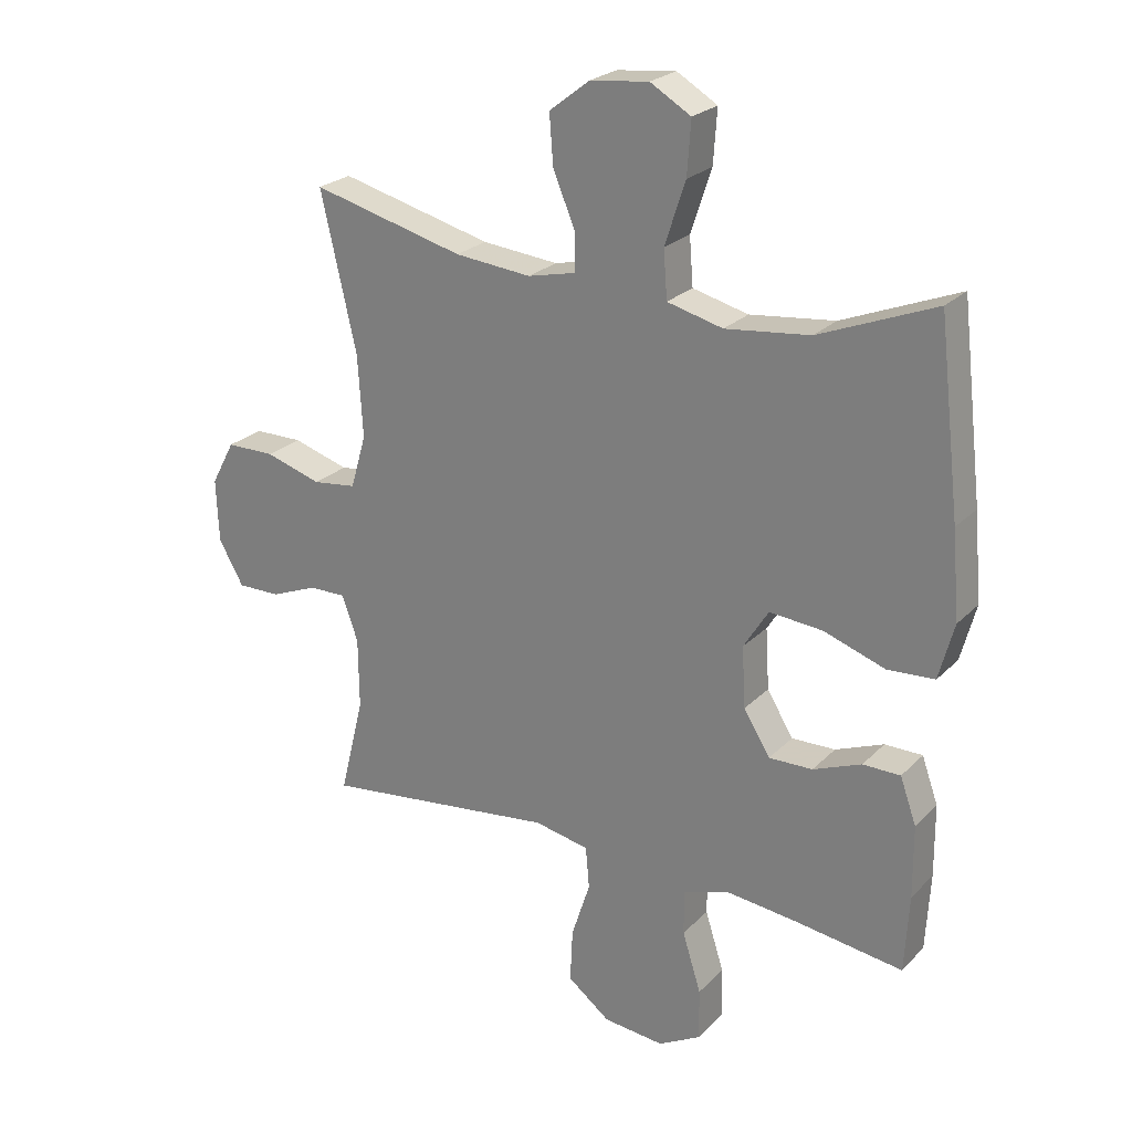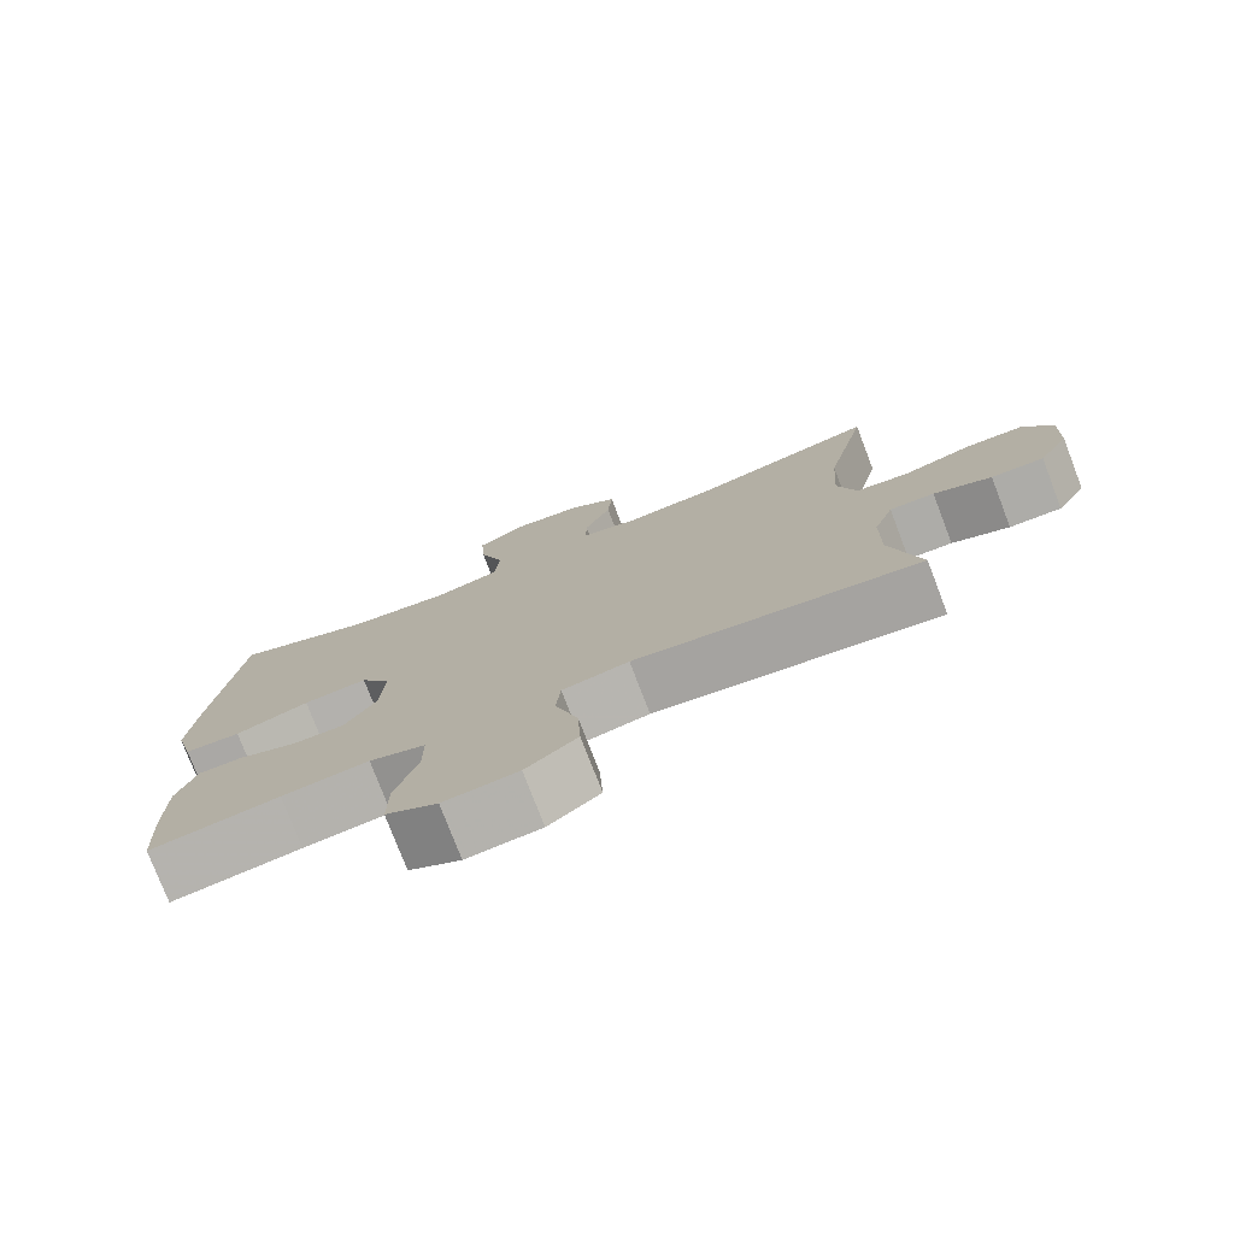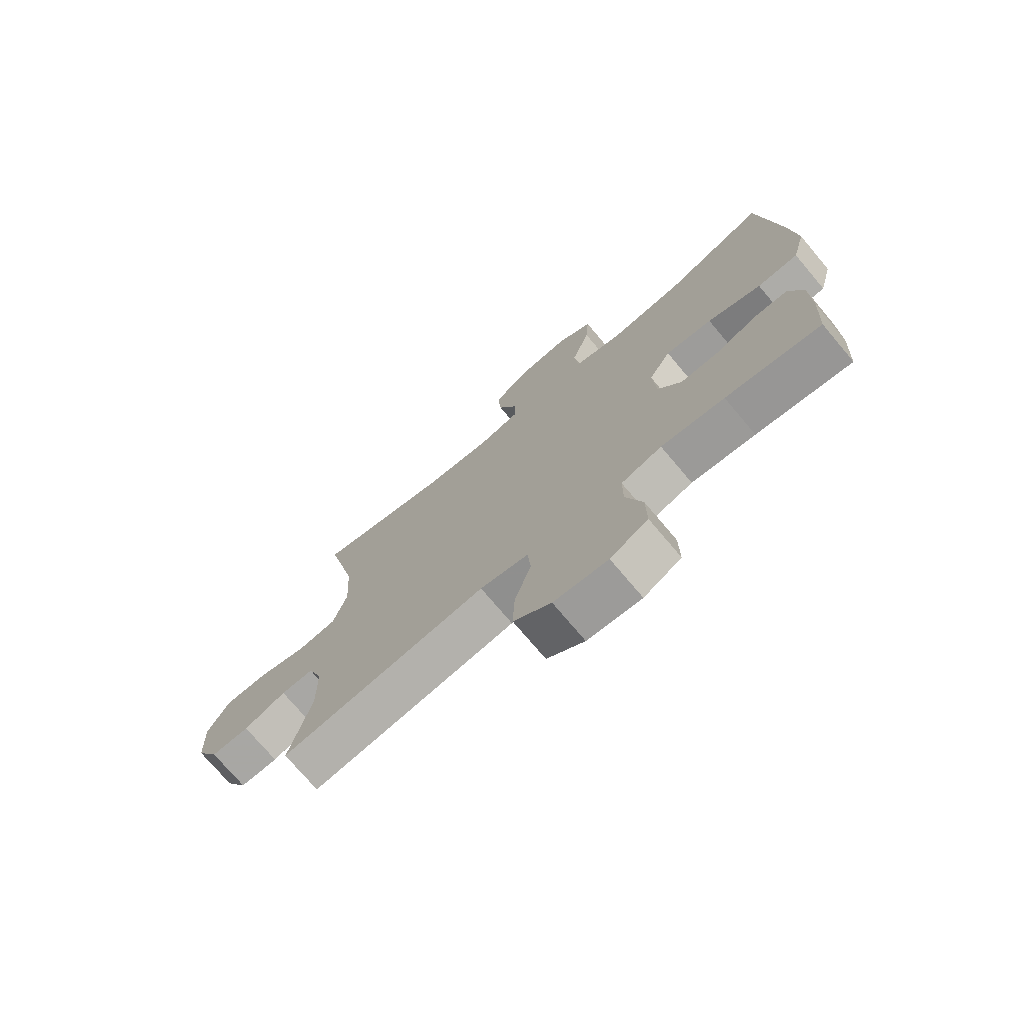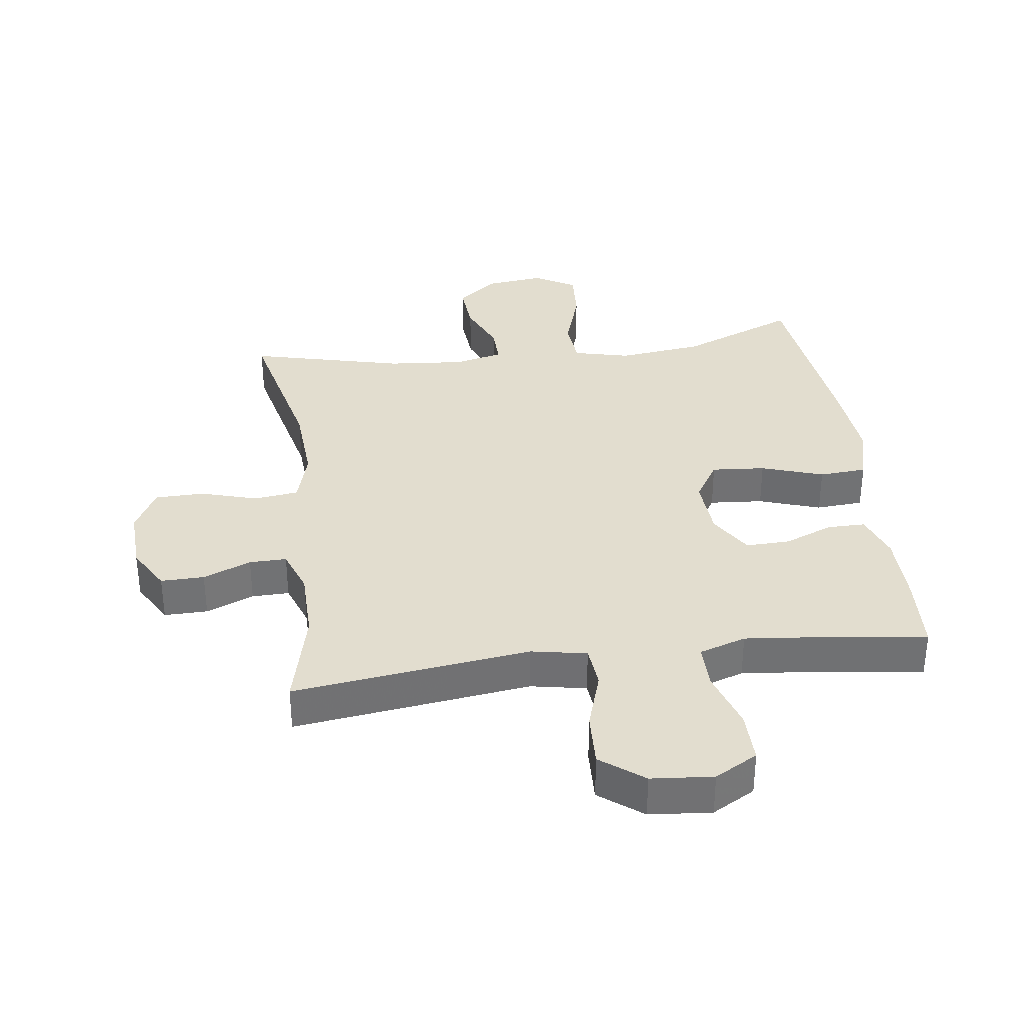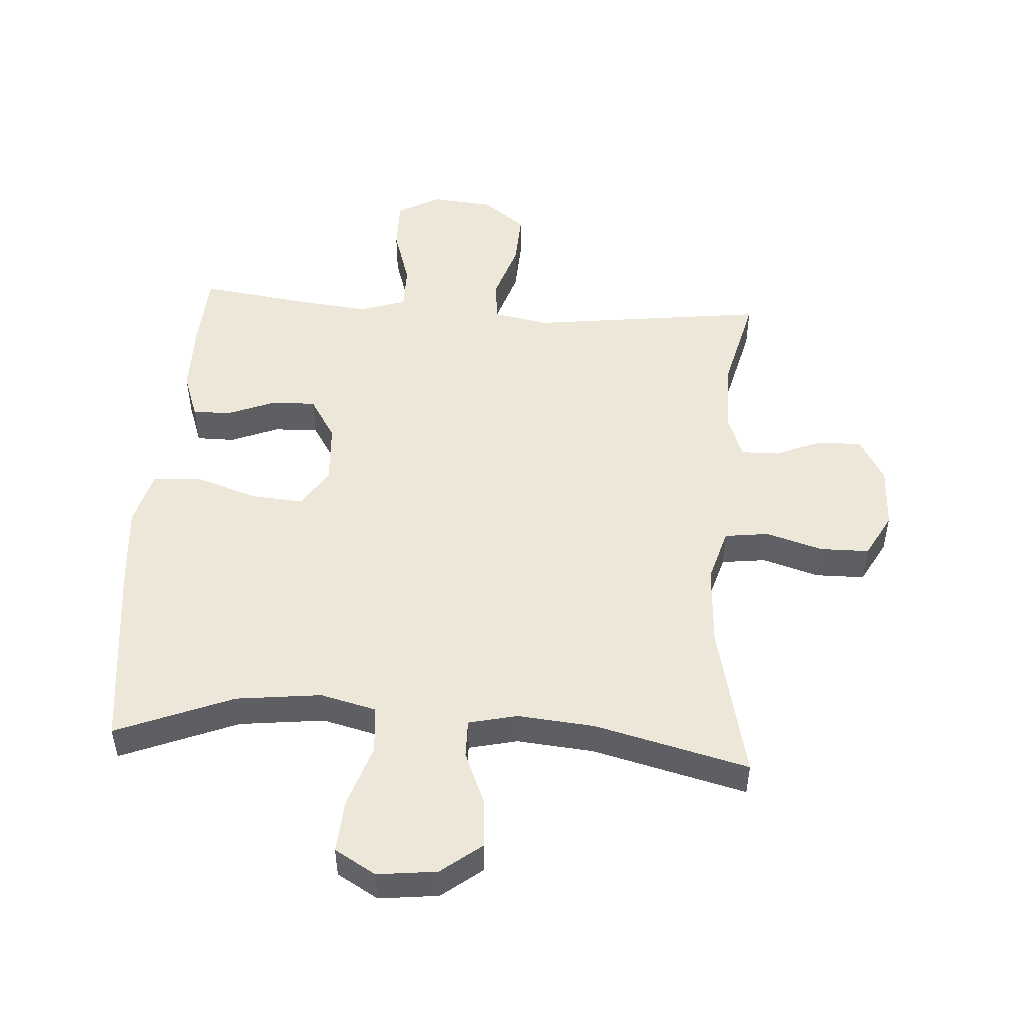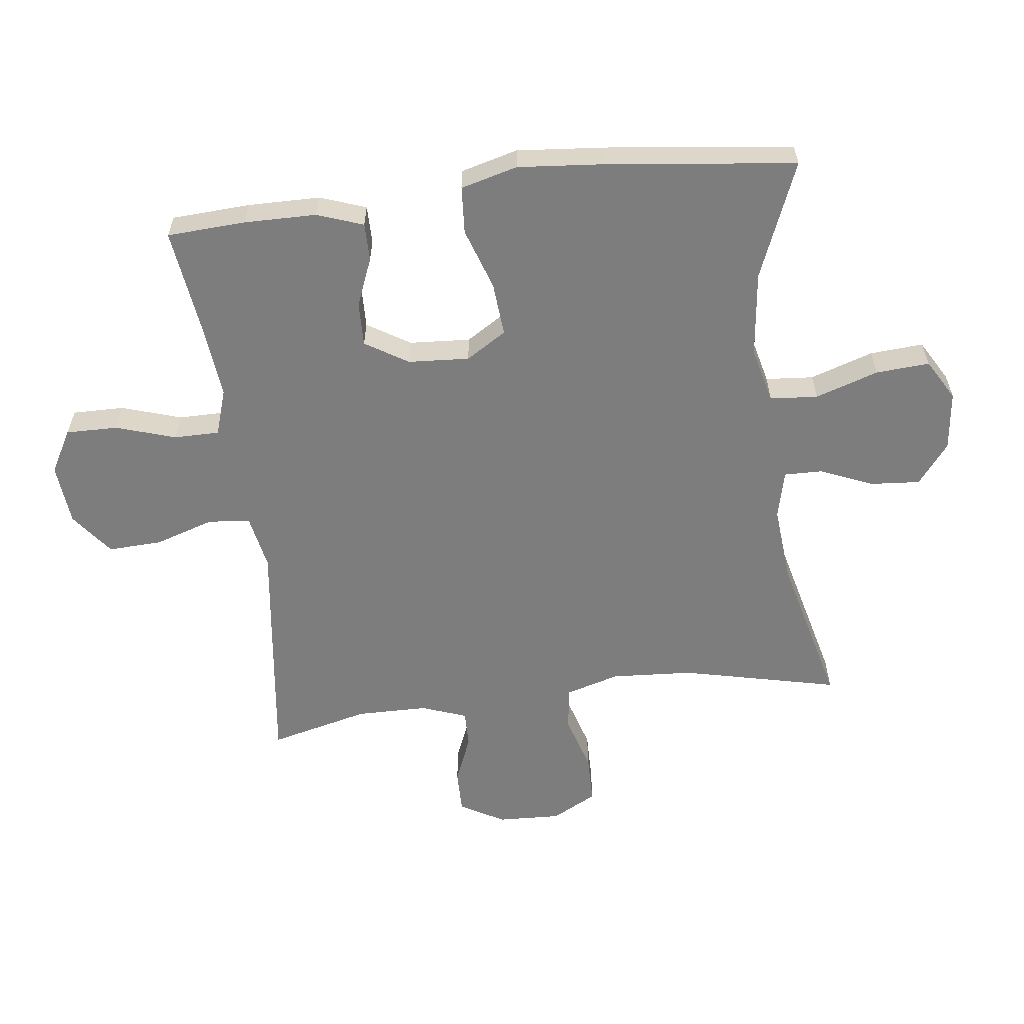
<metadata>
{"format":"obj","ext":"obj","renderer":"f3d","projection":"perspective","resolution":1024,"background":"white","views":[{"elev":24.4,"azim":-147.3,"up":"+Z"},{"elev":-77.1,"azim":21.0,"up":"+Z"},{"elev":-73.9,"azim":-139.9,"up":"+Z"},{"elev":34.9,"azim":172.3,"up":"+Y"},{"elev":49.6,"azim":3.9,"up":"+Y"},{"elev":-59.2,"azim":-83.0,"up":"+Y"}]}
</metadata>
<code>
v 0.5 0.07 -0.5
v 0.256 0.07 -0.469
v 0.124 0.07 -0.452
v 0.036 0.07 -0.469
v 0.03 0.07 -0.536
v 0.06 0.07 -0.629
v 0.064 0.07 -0.715
v -0.004 0.07 -0.767
v -0.102 0.07 -0.776
v -0.17 0.07 -0.738
v -0.169 0.07 -0.656
v -0.139 0.07 -0.561
v -0.139 0.07 -0.489
v -0.213 0.07 -0.465
v -0.328 0.07 -0.477
v -0.5 0.07 -0.5
v -0.507 0.07 -0.376
v -0.506 0.07 -0.261
v -0.48 0.07 -0.188
v -0.42 0.07 -0.188
v -0.343 0.07 -0.219
v -0.273 0.07 -0.221
v -0.231 0.07 -0.153
v -0.225 0.07 -0.056
v -0.265 0.07 0.008
v -0.35 0.07 0.001
v -0.448 0.07 -0.032
v -0.523 0.07 -0.027
v -0.547 0.07 0.063
v -0.535 0.07 0.201
v -0.5 0.07 0.5
v -0.315 0.07 0.425
v -0.18 0.07 0.409
v -0.091 0.07 0.431
v -0.085 0.07 0.507
v -0.118 0.07 0.607
v -0.124 0.07 0.692
v -0.059 0.07 0.73
v 0.035 0.07 0.719
v 0.099 0.07 0.669
v 0.093 0.07 0.59
v 0.058 0.07 0.507
v 0.057 0.07 0.446
v 0.134 0.07 0.428
v 0.256 0.07 0.439
v 0.5 0.07 0.5
v 0.443 0.07 0.251
v 0.435 0.07 0.121
v 0.46 0.07 0.035
v 0.53 0.07 0.026
v 0.62 0.07 0.053
v 0.698 0.07 0.052
v 0.736 0.07 -0.019
v 0.732 0.07 -0.12
v 0.692 0.07 -0.19
v 0.623 0.07 -0.189
v 0.547 0.07 -0.158
v 0.488 0.07 -0.157
v 0.462 0.07 -0.229
v 0.461 0.07 -0.342
v 0.5 0 -0.5
v 0.256 0 -0.469
v 0.124 0 -0.452
v 0.036 0 -0.469
v 0.03 0 -0.536
v 0.06 0 -0.629
v 0.064 0 -0.715
v -0.004 0 -0.767
v -0.102 0 -0.776
v -0.17 0 -0.738
v -0.169 0 -0.656
v -0.139 0 -0.561
v -0.139 0 -0.489
v -0.213 0 -0.465
v -0.328 0 -0.477
v -0.5 0 -0.5
v -0.507 0 -0.376
v -0.506 0 -0.261
v -0.48 0 -0.188
v -0.42 0 -0.188
v -0.343 0 -0.219
v -0.273 0 -0.221
v -0.231 0 -0.153
v -0.225 0 -0.056
v -0.265 0 0.008
v -0.35 0 0.001
v -0.448 0 -0.032
v -0.523 0 -0.027
v -0.547 0 0.063
v -0.535 0 0.201
v -0.5 0 0.5
v -0.315 0 0.425
v -0.18 0 0.409
v -0.091 0 0.431
v -0.085 0 0.507
v -0.118 0 0.607
v -0.124 0 0.692
v -0.059 0 0.73
v 0.035 0 0.719
v 0.099 0 0.669
v 0.093 0 0.59
v 0.058 0 0.507
v 0.057 0 0.446
v 0.134 0 0.428
v 0.256 0 0.439
v 0.5 0 0.5
v 0.443 0 0.251
v 0.435 0 0.121
v 0.46 0 0.035
v 0.53 0 0.026
v 0.62 0 0.053
v 0.698 0 0.052
v 0.736 0 -0.019
v 0.732 0 -0.12
v 0.692 0 -0.19
v 0.623 0 -0.189
v 0.547 0 -0.158
v 0.488 0 -0.157
v 0.462 0 -0.229
v 0.461 0 -0.342
f 54 55 56 57
f 54 57 58
f 53 54 58
f 50 51 52 53
f 49 50 53 58
f 48 49 58 59
f 45 46 47
f 44 45 47 48
f 43 44 48 59
f 39 40 41 42
f 39 42 43
f 38 39 43
f 35 36 37 38
f 34 35 38 43
f 33 34 43 59
f 29 30 31 32
f 26 27 28 29
f 25 26 29 32
f 24 25 32 33
f 18 19 20 21
f 18 21 22
f 15 16 17 18
f 14 15 18 22
f 13 14 22 23
f 9 10 11 12
f 9 12 13
f 8 9 13
f 5 6 7 8
f 4 5 8 13
f 3 4 13 23
f 60 1 2 3
f 24 33 59 60
f 3 23 24 60
f 117 116 115 114
f 118 117 114
f 118 114 113
f 113 112 111 110
f 118 113 110 109
f 119 118 109 108
f 107 106 105
f 108 107 105 104
f 119 108 104 103
f 102 101 100 99
f 103 102 99
f 103 99 98
f 98 97 96 95
f 103 98 95 94
f 119 103 94 93
f 92 91 90 89
f 89 88 87 86
f 92 89 86 85
f 93 92 85 84
f 81 80 79 78
f 82 81 78
f 78 77 76 75
f 82 78 75 74
f 83 82 74 73
f 72 71 70 69
f 73 72 69
f 73 69 68
f 68 67 66 65
f 73 68 65 64
f 83 73 64 63
f 63 62 61 120
f 120 119 93 84
f 120 84 83 63
f 1 61 62 2
f 2 62 63 3
f 3 63 64 4
f 4 64 65 5
f 5 65 66 6
f 6 66 67 7
f 7 67 68 8
f 8 68 69 9
f 9 69 70 10
f 10 70 71 11
f 11 71 72 12
f 12 72 73 13
f 13 73 74 14
f 14 74 75 15
f 15 75 76 16
f 16 76 77 17
f 17 77 78 18
f 18 78 79 19
f 19 79 80 20
f 20 80 81 21
f 21 81 82 22
f 22 82 83 23
f 23 83 84 24
f 24 84 85 25
f 25 85 86 26
f 26 86 87 27
f 27 87 88 28
f 28 88 89 29
f 29 89 90 30
f 30 90 91 31
f 31 91 92 32
f 32 92 93 33
f 33 93 94 34
f 34 94 95 35
f 35 95 96 36
f 36 96 97 37
f 37 97 98 38
f 38 98 99 39
f 39 99 100 40
f 40 100 101 41
f 41 101 102 42
f 42 102 103 43
f 43 103 104 44
f 44 104 105 45
f 45 105 106 46
f 46 106 107 47
f 47 107 108 48
f 48 108 109 49
f 49 109 110 50
f 50 110 111 51
f 51 111 112 52
f 52 112 113 53
f 53 113 114 54
f 54 114 115 55
f 55 115 116 56
f 56 116 117 57
f 57 117 118 58
f 58 118 119 59
f 59 119 120 60
f 60 120 61 1

</code>
